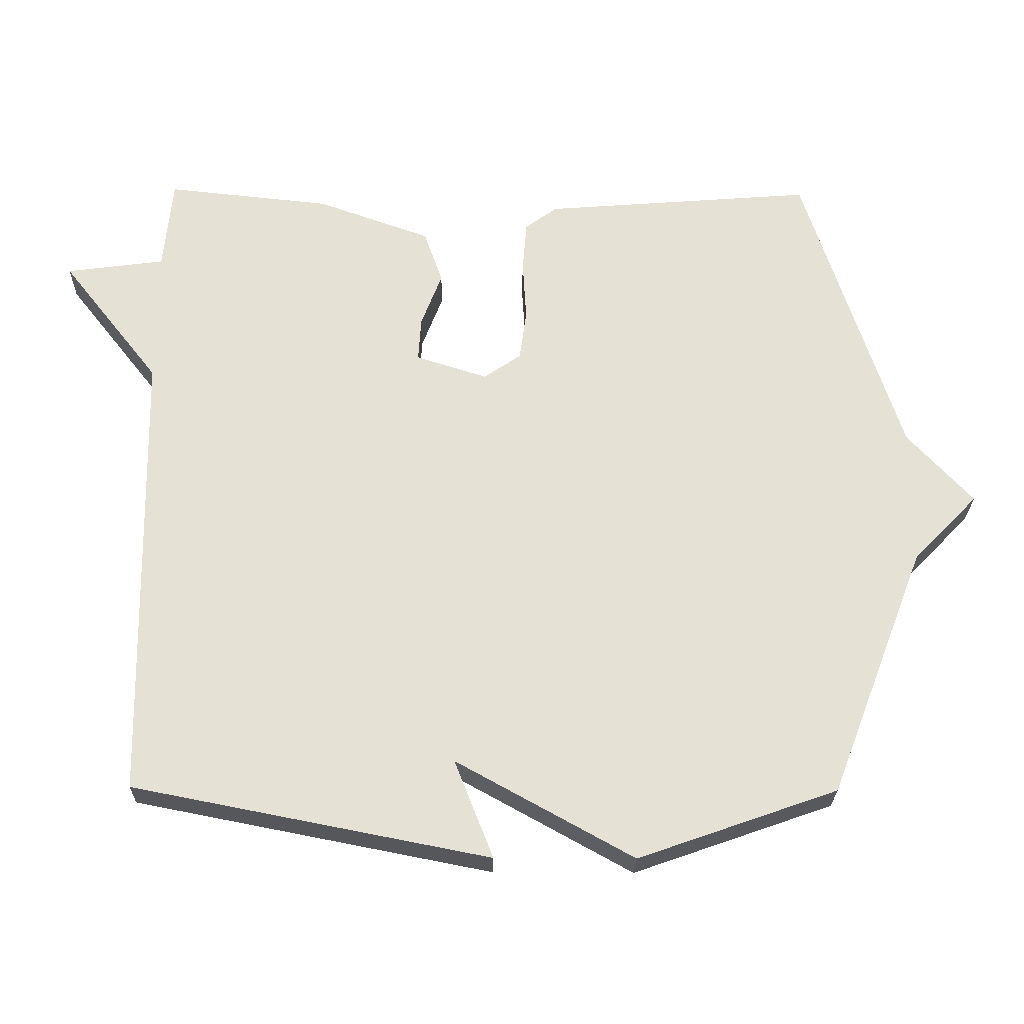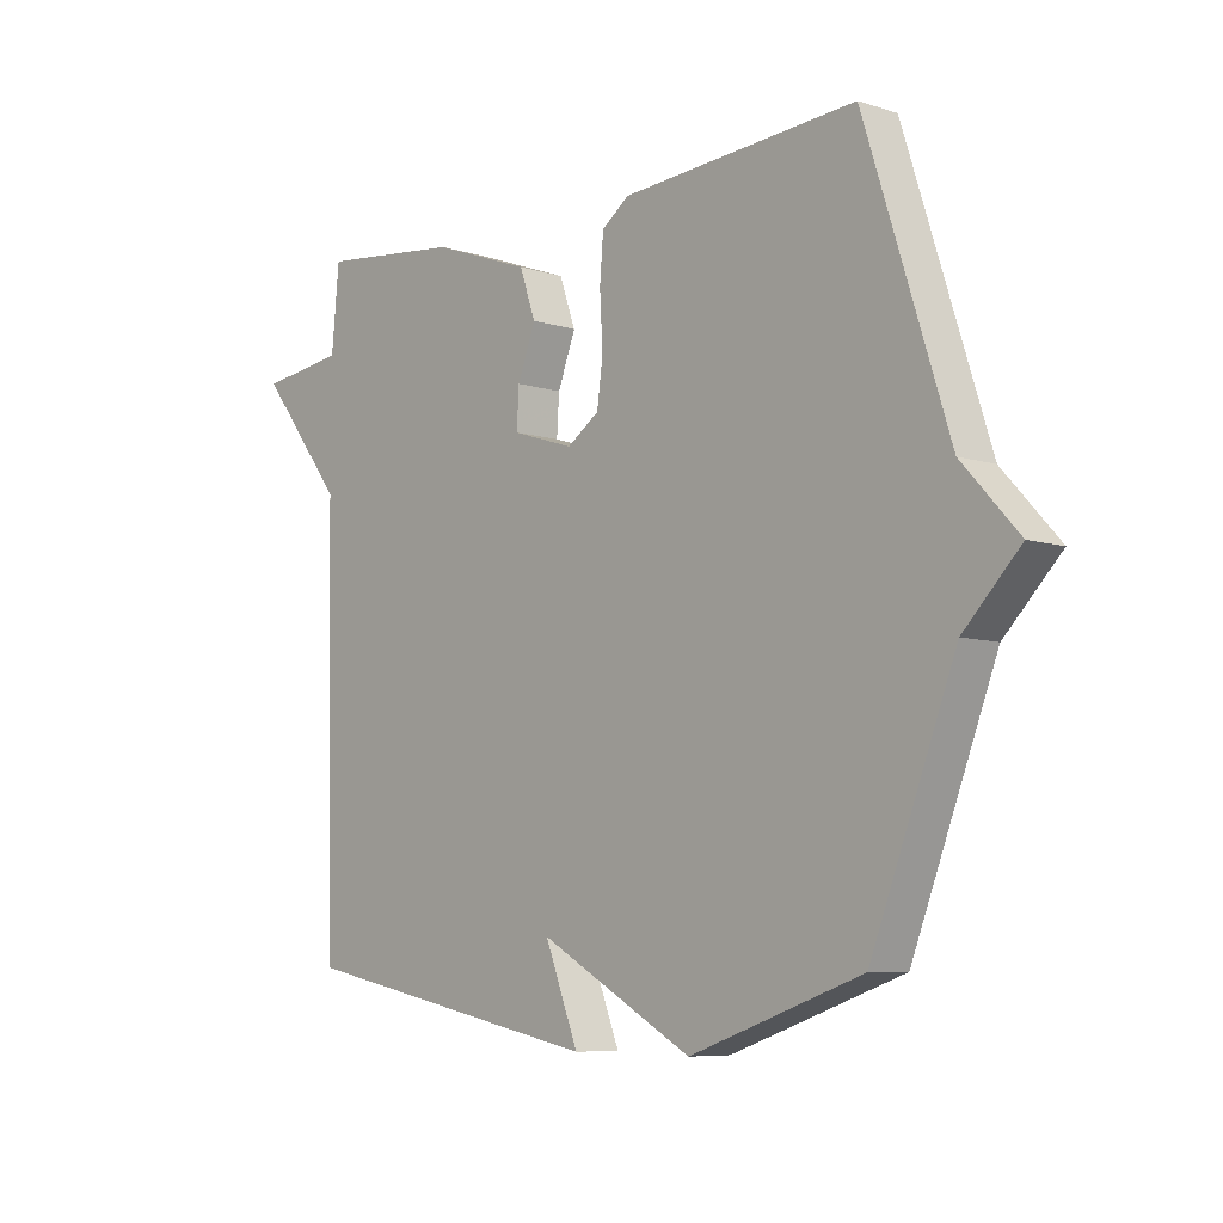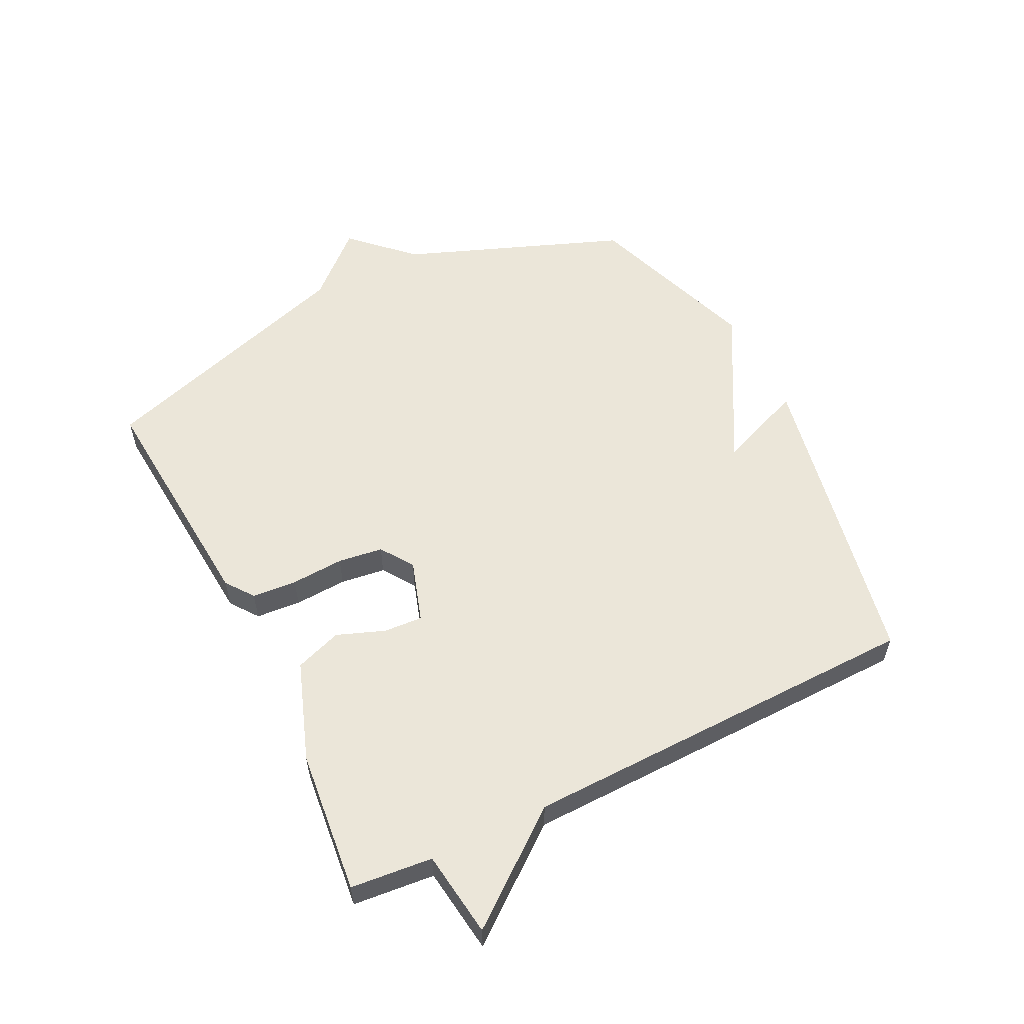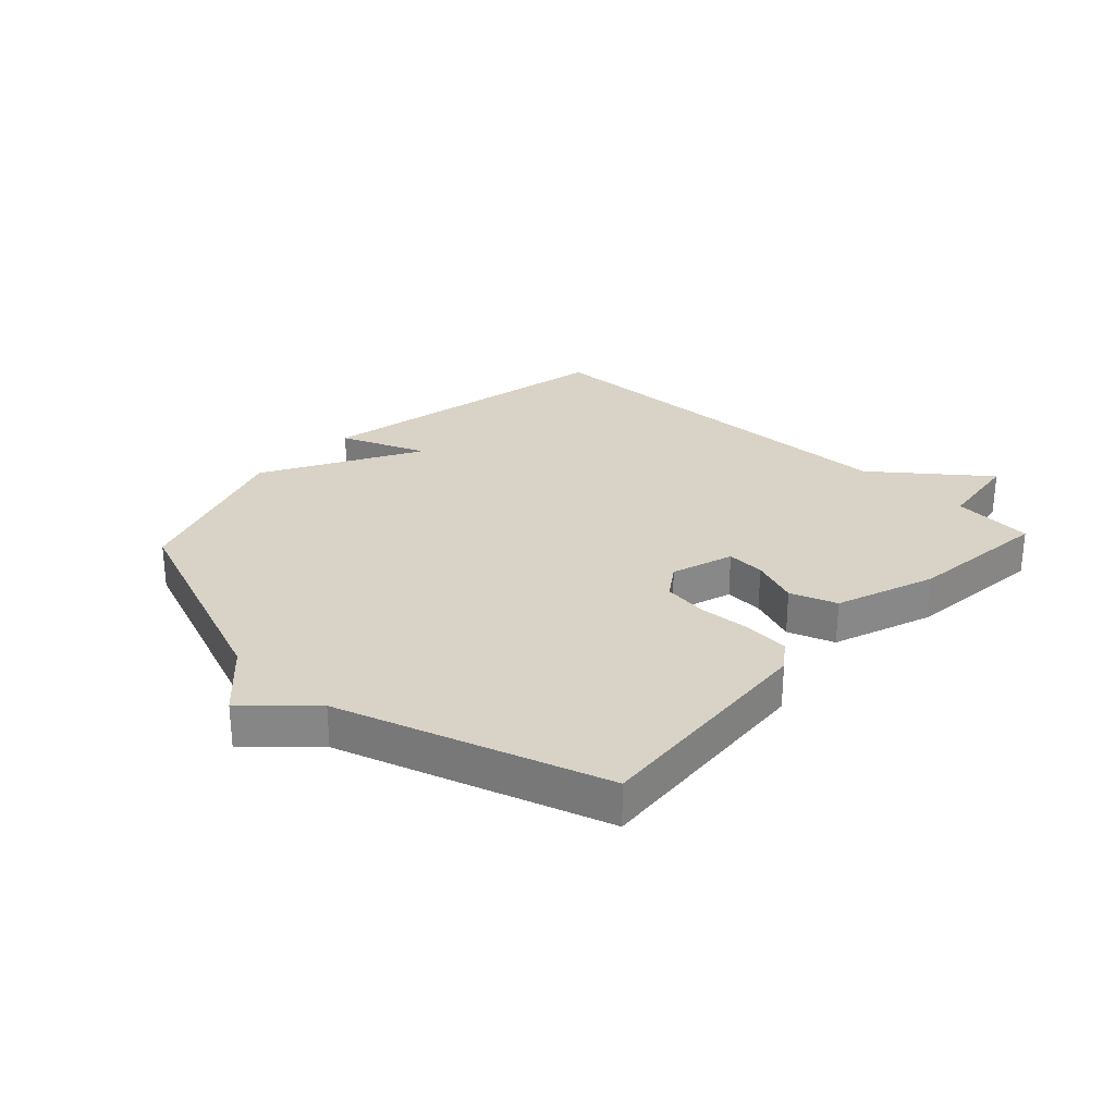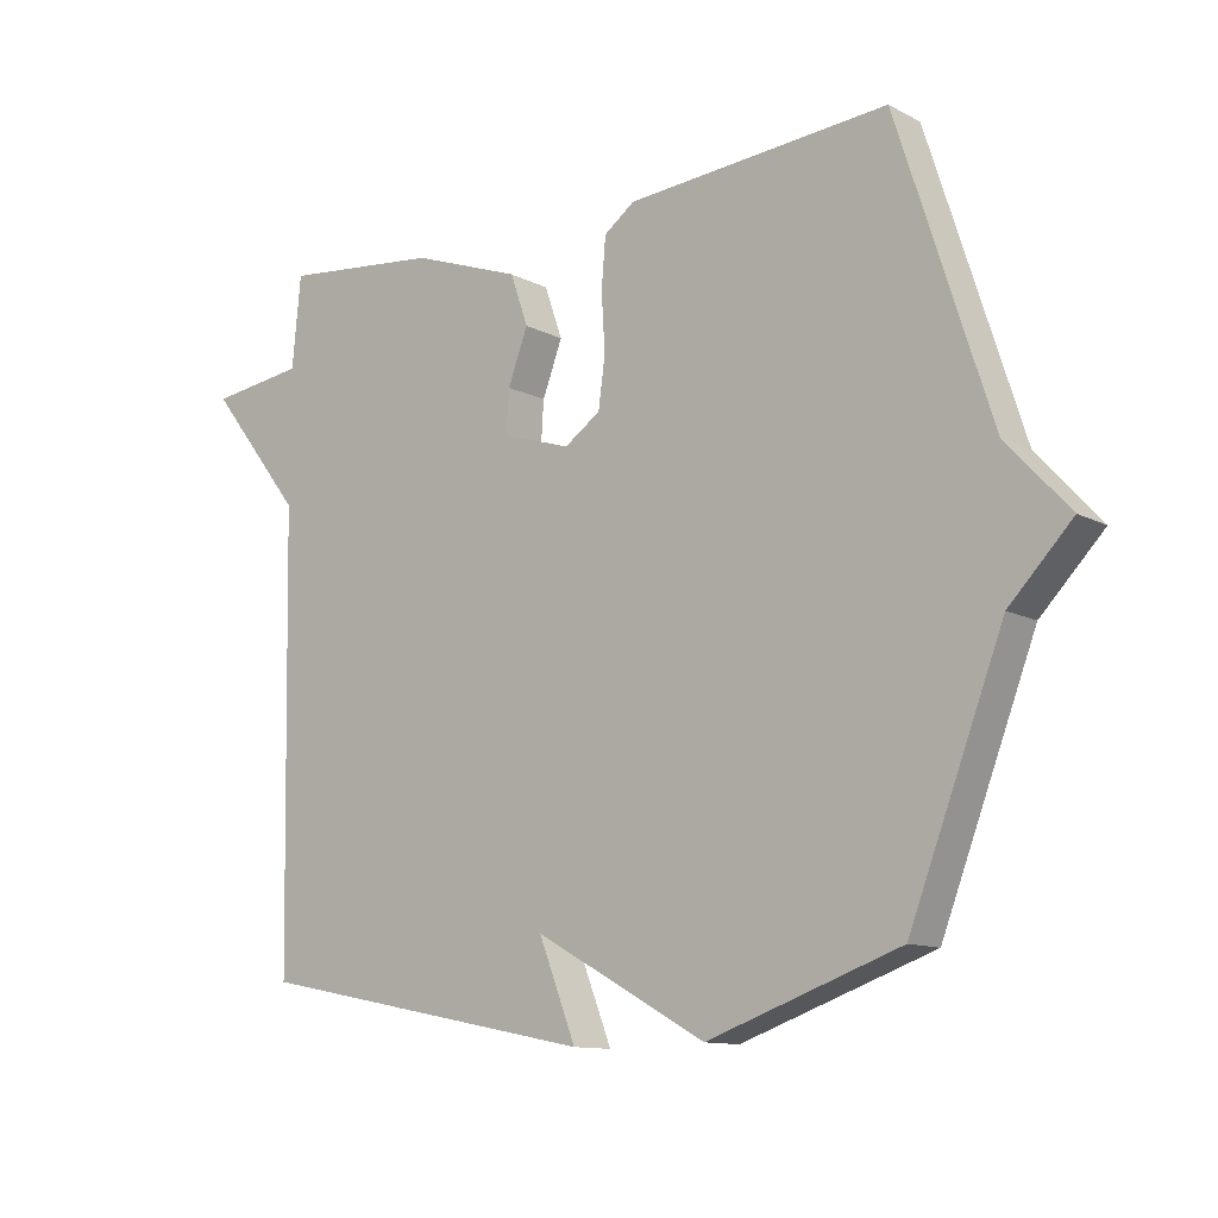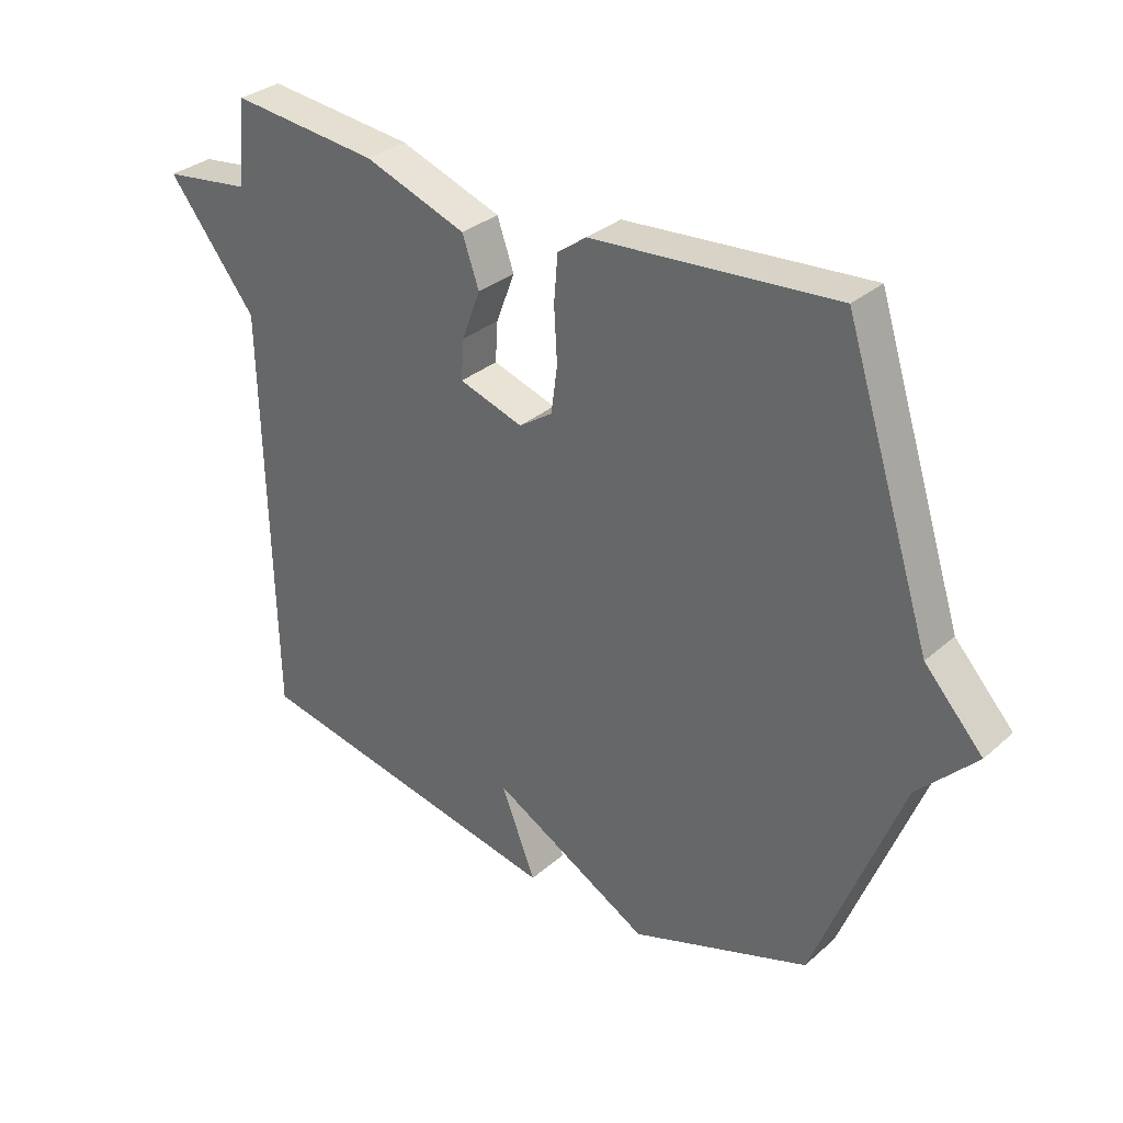
<metadata>
{"format":"obj","ext":"obj","renderer":"f3d","projection":"perspective","resolution":1024,"background":"white","views":[{"elev":-25.4,"azim":179.1,"up":"+Z"},{"elev":-7.1,"azim":-132.4,"up":"+Z"},{"elev":56.7,"azim":63.6,"up":"+Y"},{"elev":27.9,"azim":-46.9,"up":"+Y"},{"elev":-11.7,"azim":-140.7,"up":"+Z"},{"elev":32.0,"azim":-140.4,"up":"+Z"}]}
</metadata>
<code>
v -0.5 0.07 0.5
v -0.108 0.07 0.469
v -0.062 0.07 0.435
v -0.056 0.07 0.361
v -0.061 0.07 0.274
v -0.051 0.07 0.2
v 0.003 0.07 0.163
v 0.106 0.07 0.196
v 0.102 0.07 0.26
v 0.072 0.07 0.339
v 0.099 0.07 0.416
v 0.263 0.07 0.475
v 0.5 0.07 0.5
v 0.513 0.07 0.365
v 0.655 0.07 0.346
v 0.513 0.07 0.165
v 0.5 0.07 -0.5
v -0.013 0.07 -0.601
v 0.043 0.07 -0.459
v -0.213 0.07 -0.601
v -0.5 0.07 -0.5
v -0.64 0.07 -0.137
v -0.734 0.07 -0.04
v -0.64 0.07 0.063
v -0.5 0 0.5
v -0.108 0 0.469
v -0.062 0 0.435
v -0.056 0 0.361
v -0.061 0 0.274
v -0.051 0 0.2
v 0.003 0 0.163
v 0.106 0 0.196
v 0.102 0 0.26
v 0.072 0 0.339
v 0.099 0 0.416
v 0.263 0 0.475
v 0.5 0 0.5
v 0.513 0 0.365
v 0.655 0 0.346
v 0.513 0 0.165
v 0.5 0 -0.5
v -0.013 0 -0.601
v 0.043 0 -0.459
v -0.213 0 -0.601
v -0.5 0 -0.5
v -0.64 0 -0.137
v -0.734 0 -0.04
v -0.64 0 0.063
f 22 23 24
f 24 1 2
f 22 24 2
f 21 22 2
f 20 21 2
f 19 20 2
f 16 17 18 19
f 14 15 16
f 13 14 16
f 12 13 16
f 11 12 16
f 10 11 16
f 9 10 16
f 8 9 16
f 7 8 16 19
f 6 7 19
f 2 3 4 5
f 2 5 6
f 2 6 19
f 48 47 46
f 26 25 48
f 26 48 46
f 26 46 45
f 26 45 44
f 26 44 43
f 43 42 41 40
f 40 39 38
f 40 38 37
f 40 37 36
f 40 36 35
f 40 35 34
f 40 34 33
f 40 33 32
f 43 40 32 31
f 43 31 30
f 29 28 27 26
f 30 29 26
f 43 30 26
f 1 25 26 2
f 2 26 27 3
f 3 27 28 4
f 4 28 29 5
f 5 29 30 6
f 6 30 31 7
f 7 31 32 8
f 8 32 33 9
f 9 33 34 10
f 10 34 35 11
f 11 35 36 12
f 12 36 37 13
f 13 37 38 14
f 14 38 39 15
f 15 39 40 16
f 16 40 41 17
f 17 41 42 18
f 18 42 43 19
f 19 43 44 20
f 20 44 45 21
f 21 45 46 22
f 22 46 47 23
f 23 47 48 24
f 24 48 25 1

</code>
